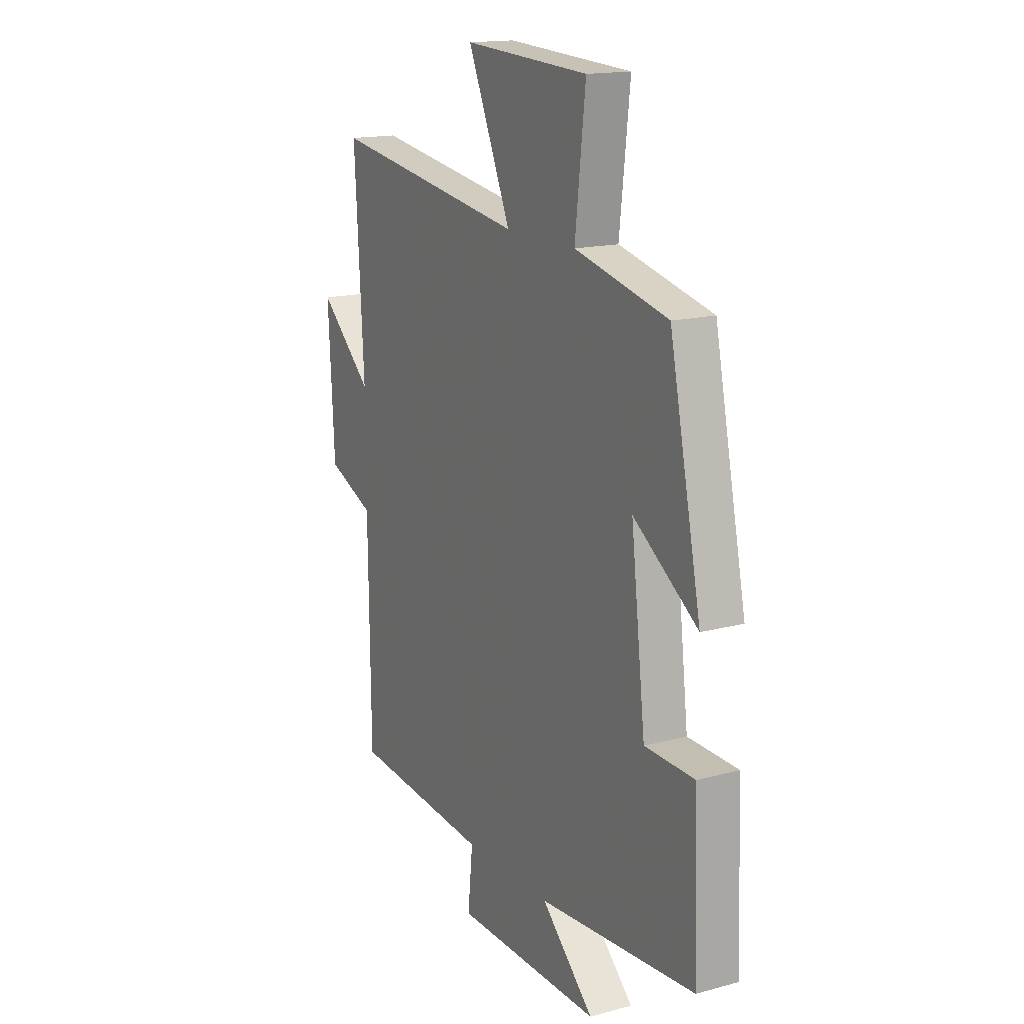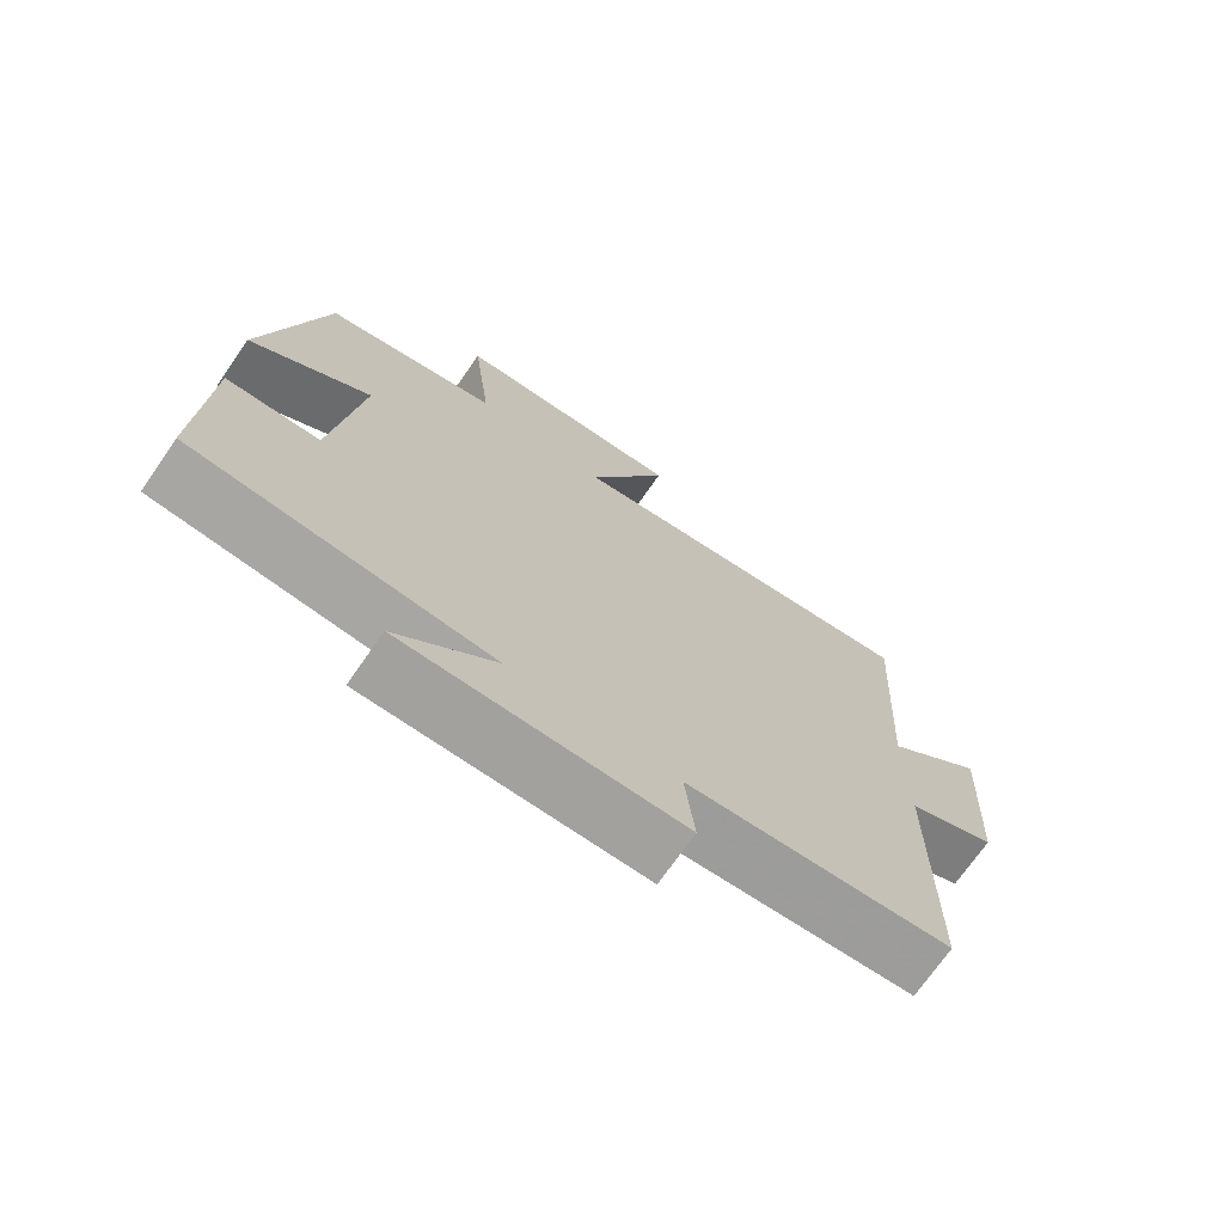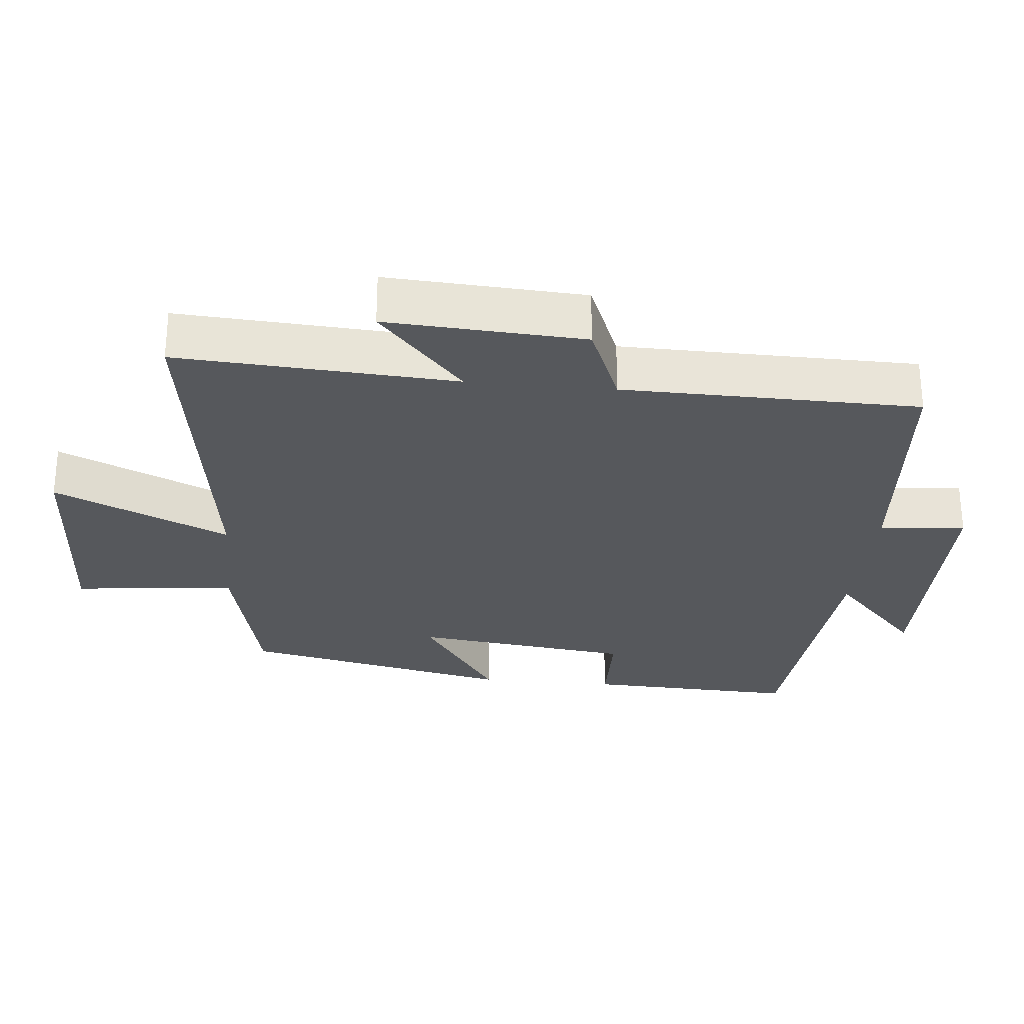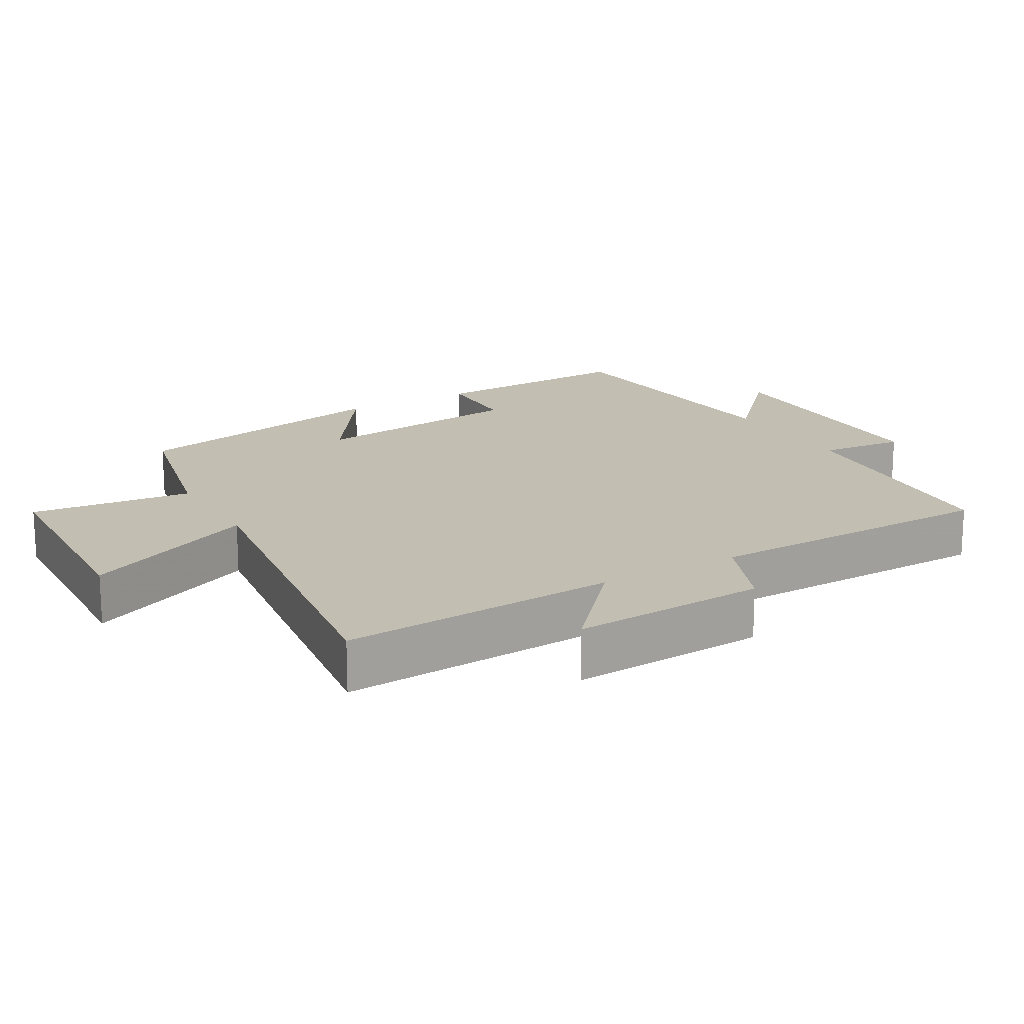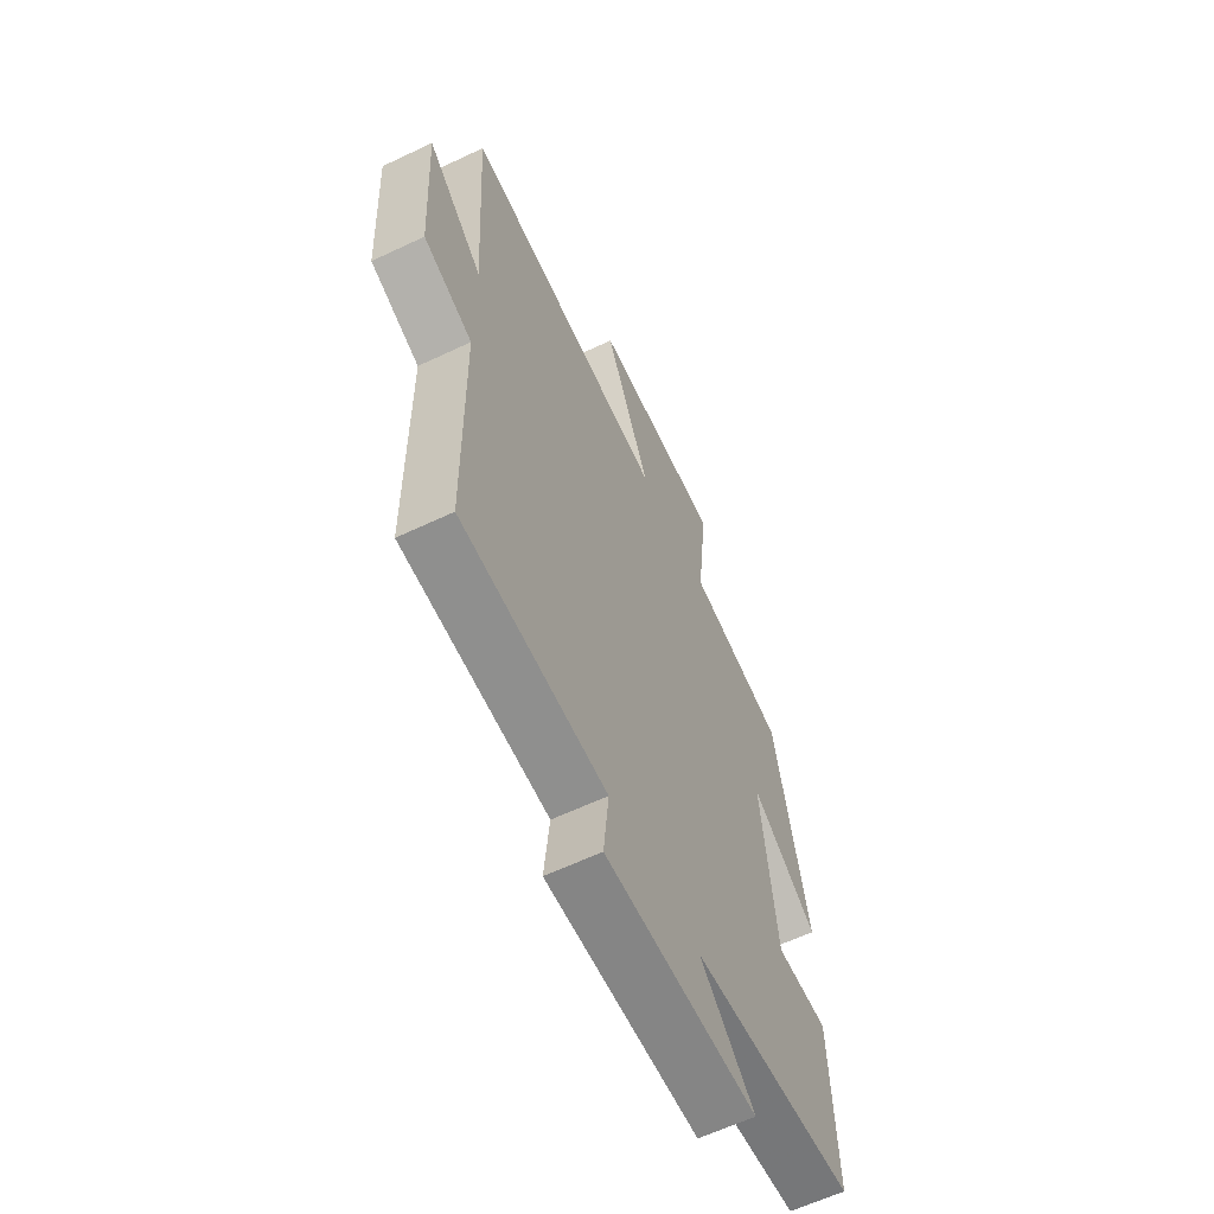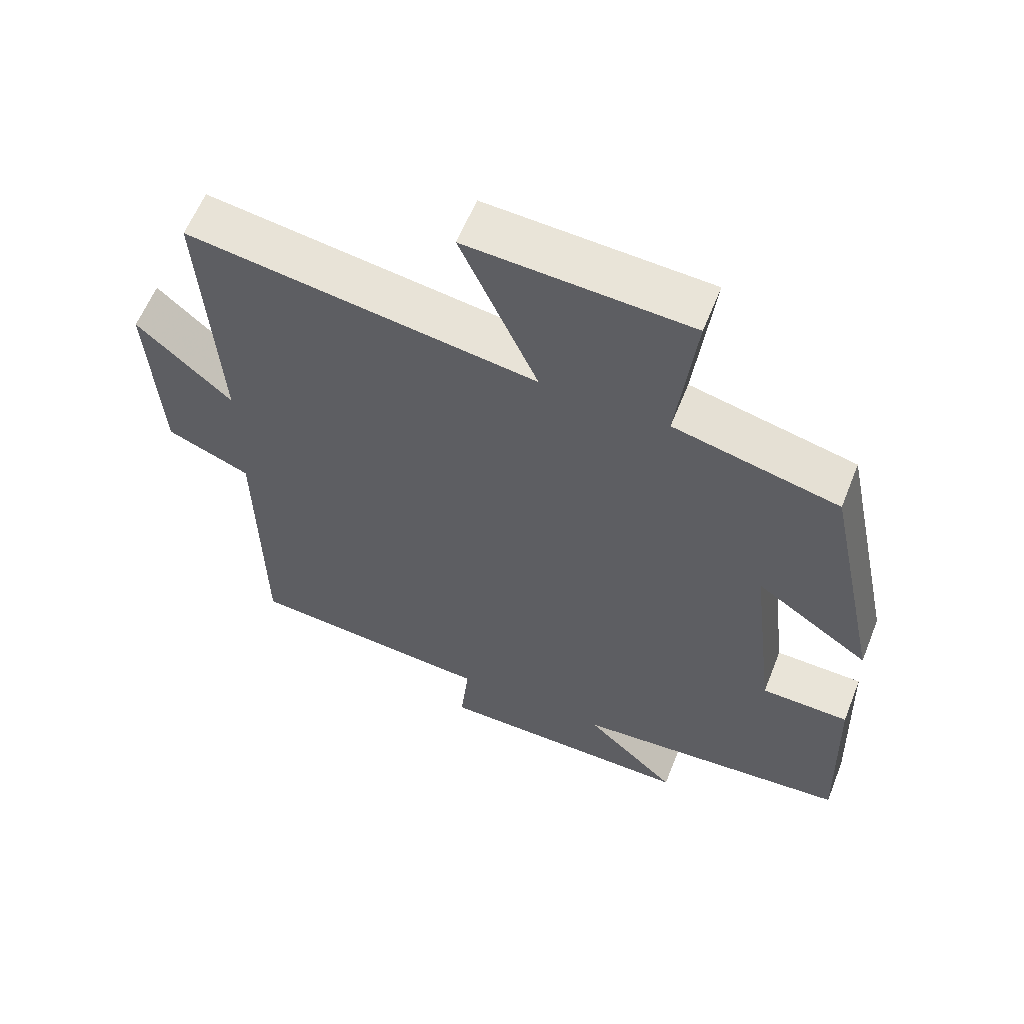
<metadata>
{"format":"obj","ext":"obj","renderer":"f3d","projection":"perspective","resolution":1024,"background":"white","views":[{"elev":16.1,"azim":-119.0,"up":"+Z"},{"elev":-72.3,"azim":-34.9,"up":"+Z"},{"elev":-28.0,"azim":84.4,"up":"+Y"},{"elev":17.4,"azim":59.6,"up":"+Y"},{"elev":-61.3,"azim":115.8,"up":"+Z"},{"elev":60.2,"azim":-158.3,"up":"+Z"}]}
</metadata>
<code>
v 0.524 0.07 0.575
v 0.5 0.07 0.172
v 0.639 0.07 0.297
v 0.623 0.07 0.011
v 0.5 0.07 -0.04
v 0.495 0.07 -0.47
v 0.132 0.07 -0.5
v 0.145 0.07 -0.625
v -0.237 0.07 -0.629
v -0.1 0.07 -0.5
v -0.511 0.07 -0.465
v -0.5 0.07 -0.158
v -0.37 0.07 -0.155
v -0.332 0.07 0.163
v -0.5 0.07 0.048
v -0.417 0.07 0.443
v -0.174 0.07 0.5
v -0.201 0.07 0.736
v 0.125 0.07 0.754
v 0.012 0.07 0.5
v 0.524 0 0.575
v 0.5 0 0.172
v 0.639 0 0.297
v 0.623 0 0.011
v 0.5 0 -0.04
v 0.495 0 -0.47
v 0.132 0 -0.5
v 0.145 0 -0.625
v -0.237 0 -0.629
v -0.1 0 -0.5
v -0.511 0 -0.465
v -0.5 0 -0.158
v -0.37 0 -0.155
v -0.332 0 0.163
v -0.5 0 0.048
v -0.417 0 0.443
v -0.174 0 0.5
v -0.201 0 0.736
v 0.125 0 0.754
v 0.012 0 0.5
f 17 18 19 20
f 16 17 20
f 15 16 20
f 14 15 20
f 20 1 2
f 14 20 2
f 13 14 2
f 10 11 12 13
f 10 13 2
f 7 8 9 10
f 7 10 2
f 6 7 2
f 5 6 2
f 2 3 4 5
f 40 39 38 37
f 40 37 36
f 40 36 35
f 40 35 34
f 22 21 40
f 22 40 34
f 22 34 33
f 33 32 31 30
f 22 33 30
f 30 29 28 27
f 22 30 27
f 22 27 26
f 22 26 25
f 25 24 23 22
f 1 21 22 2
f 2 22 23 3
f 3 23 24 4
f 4 24 25 5
f 5 25 26 6
f 6 26 27 7
f 7 27 28 8
f 8 28 29 9
f 9 29 30 10
f 10 30 31 11
f 11 31 32 12
f 12 32 33 13
f 13 33 34 14
f 14 34 35 15
f 15 35 36 16
f 16 36 37 17
f 17 37 38 18
f 18 38 39 19
f 19 39 40 20
f 20 40 21 1

</code>
